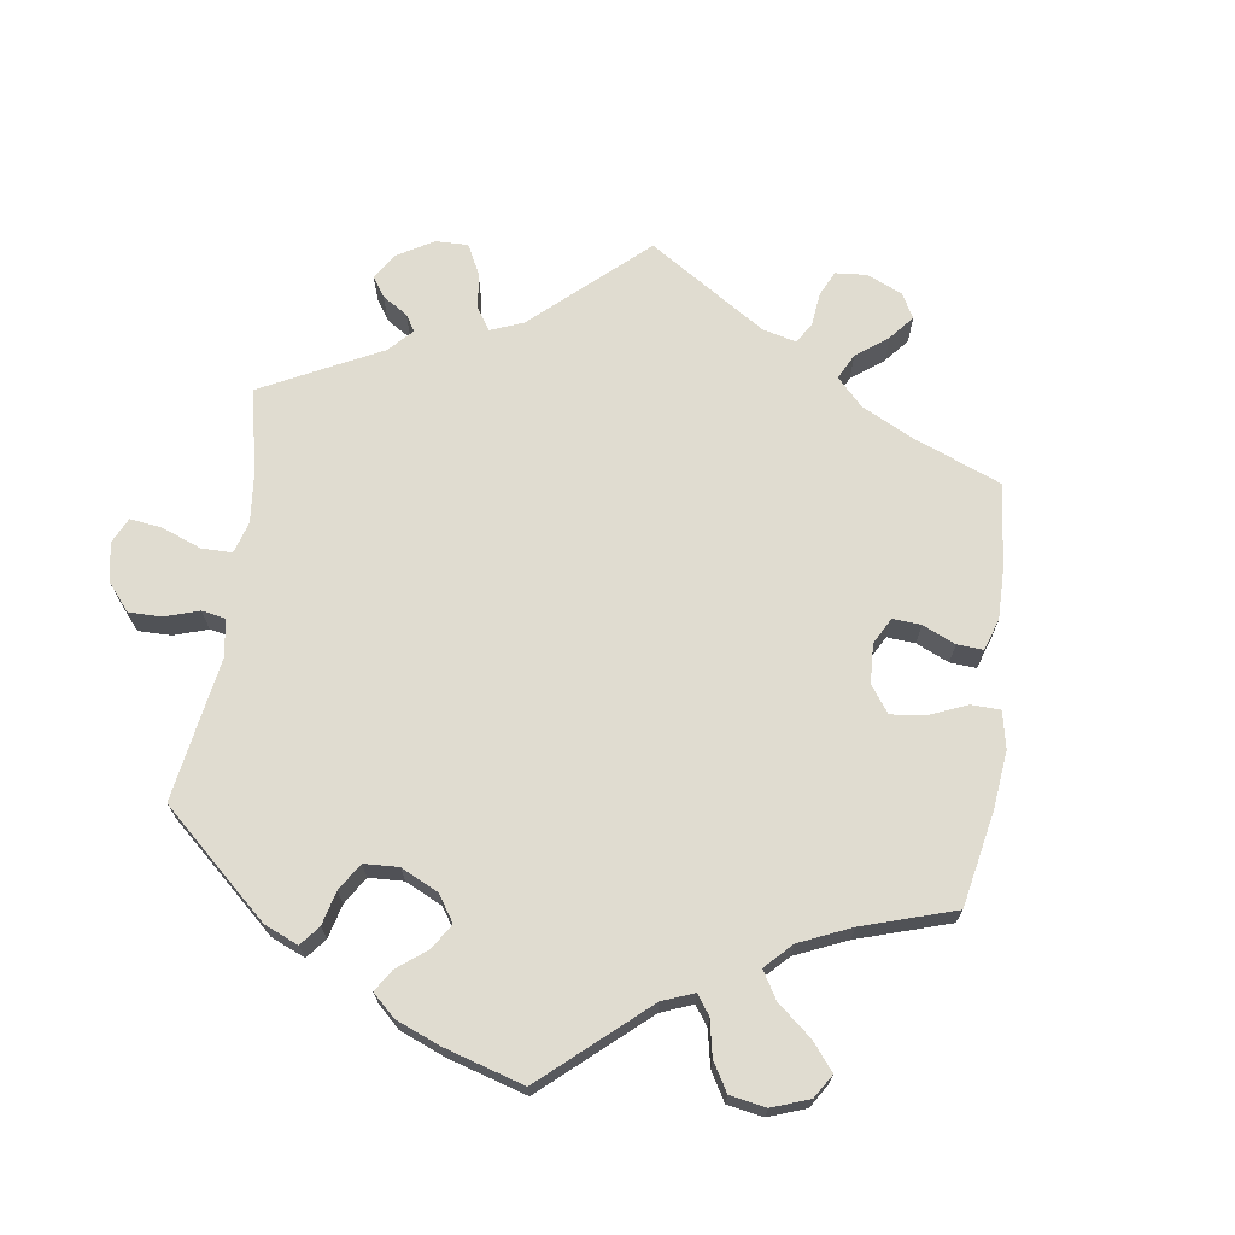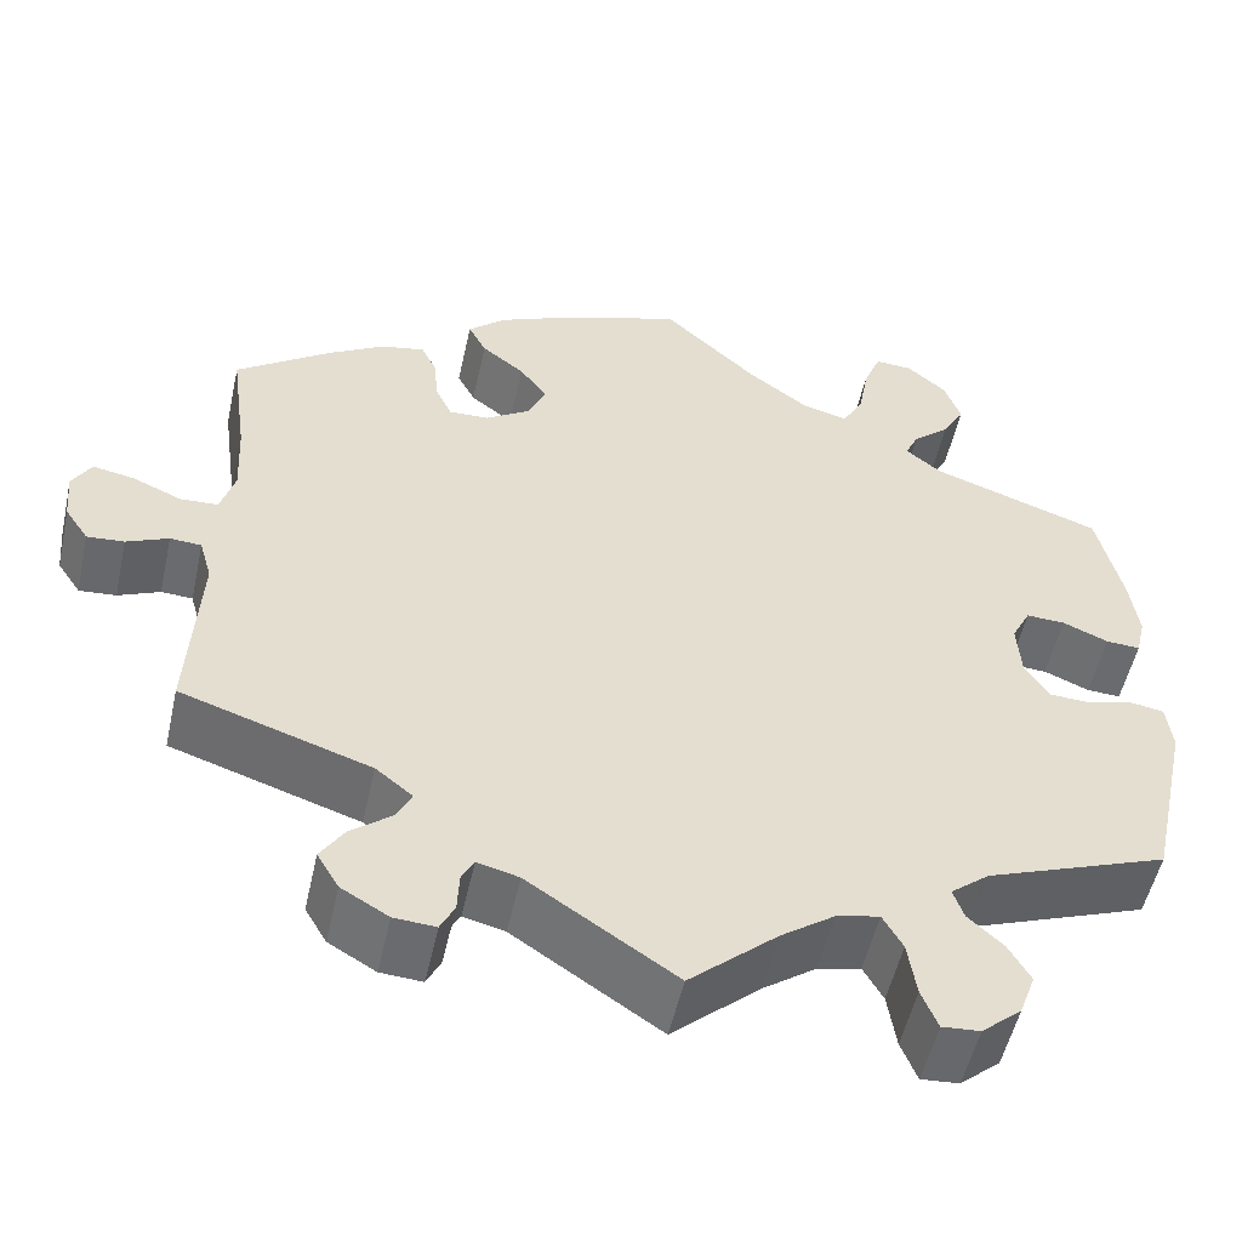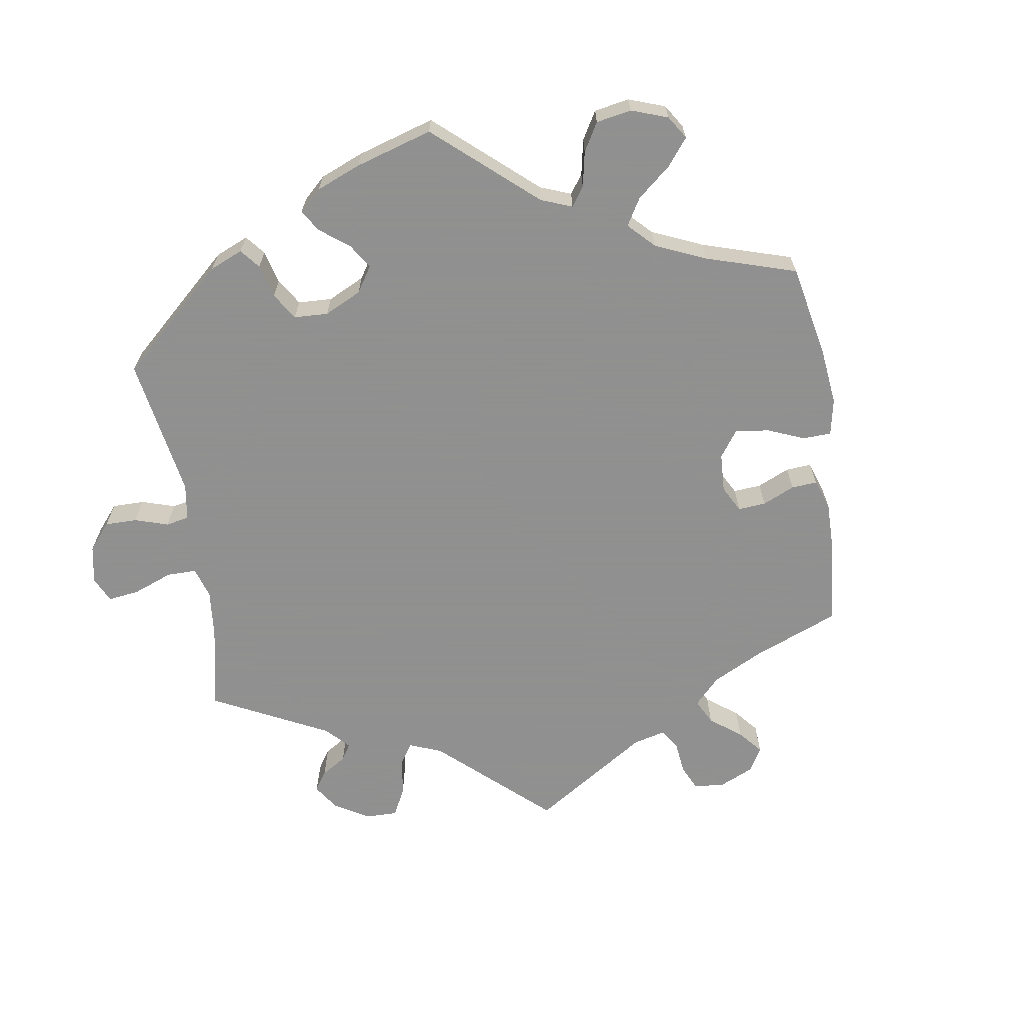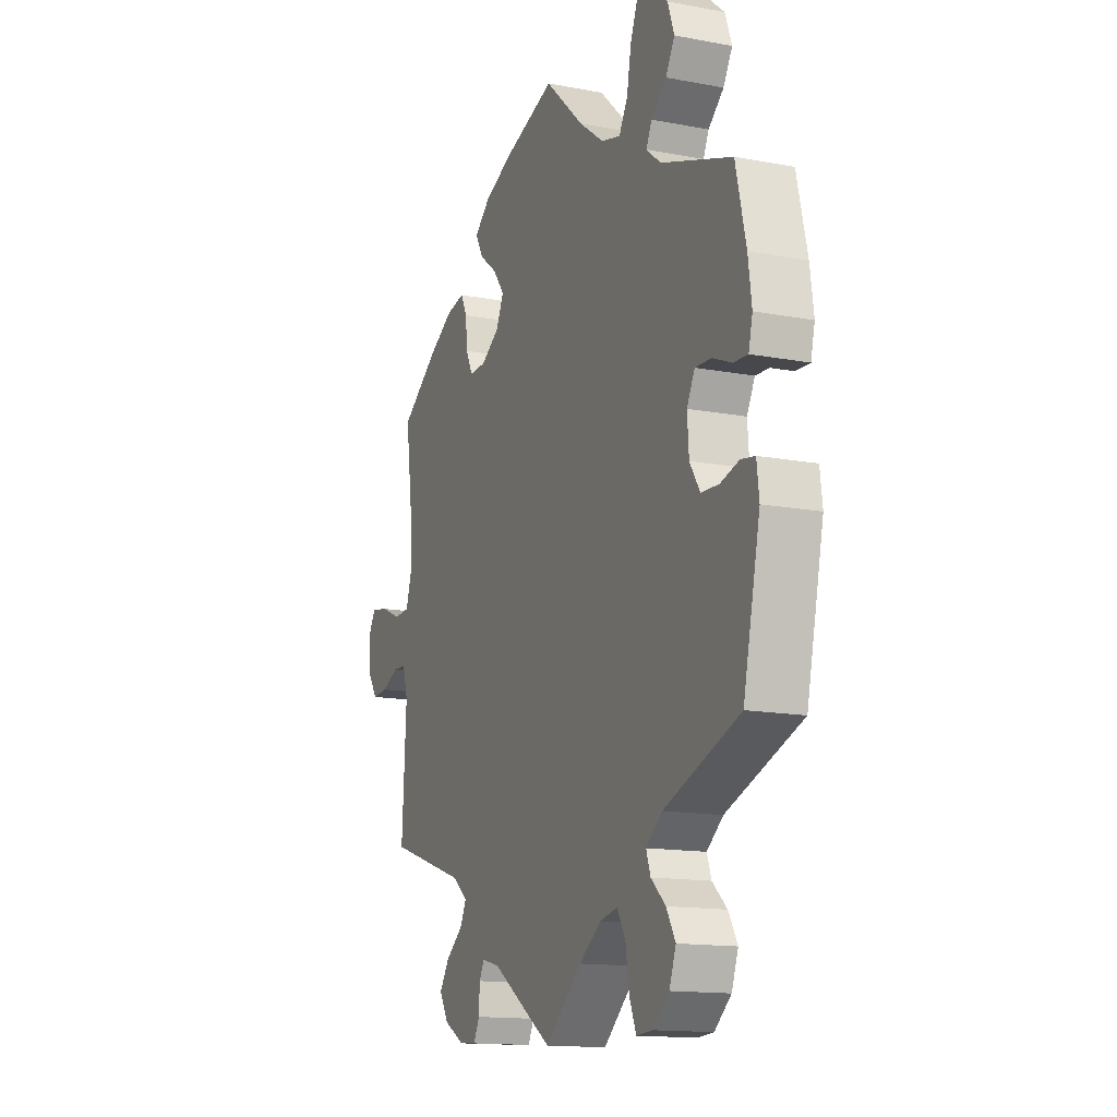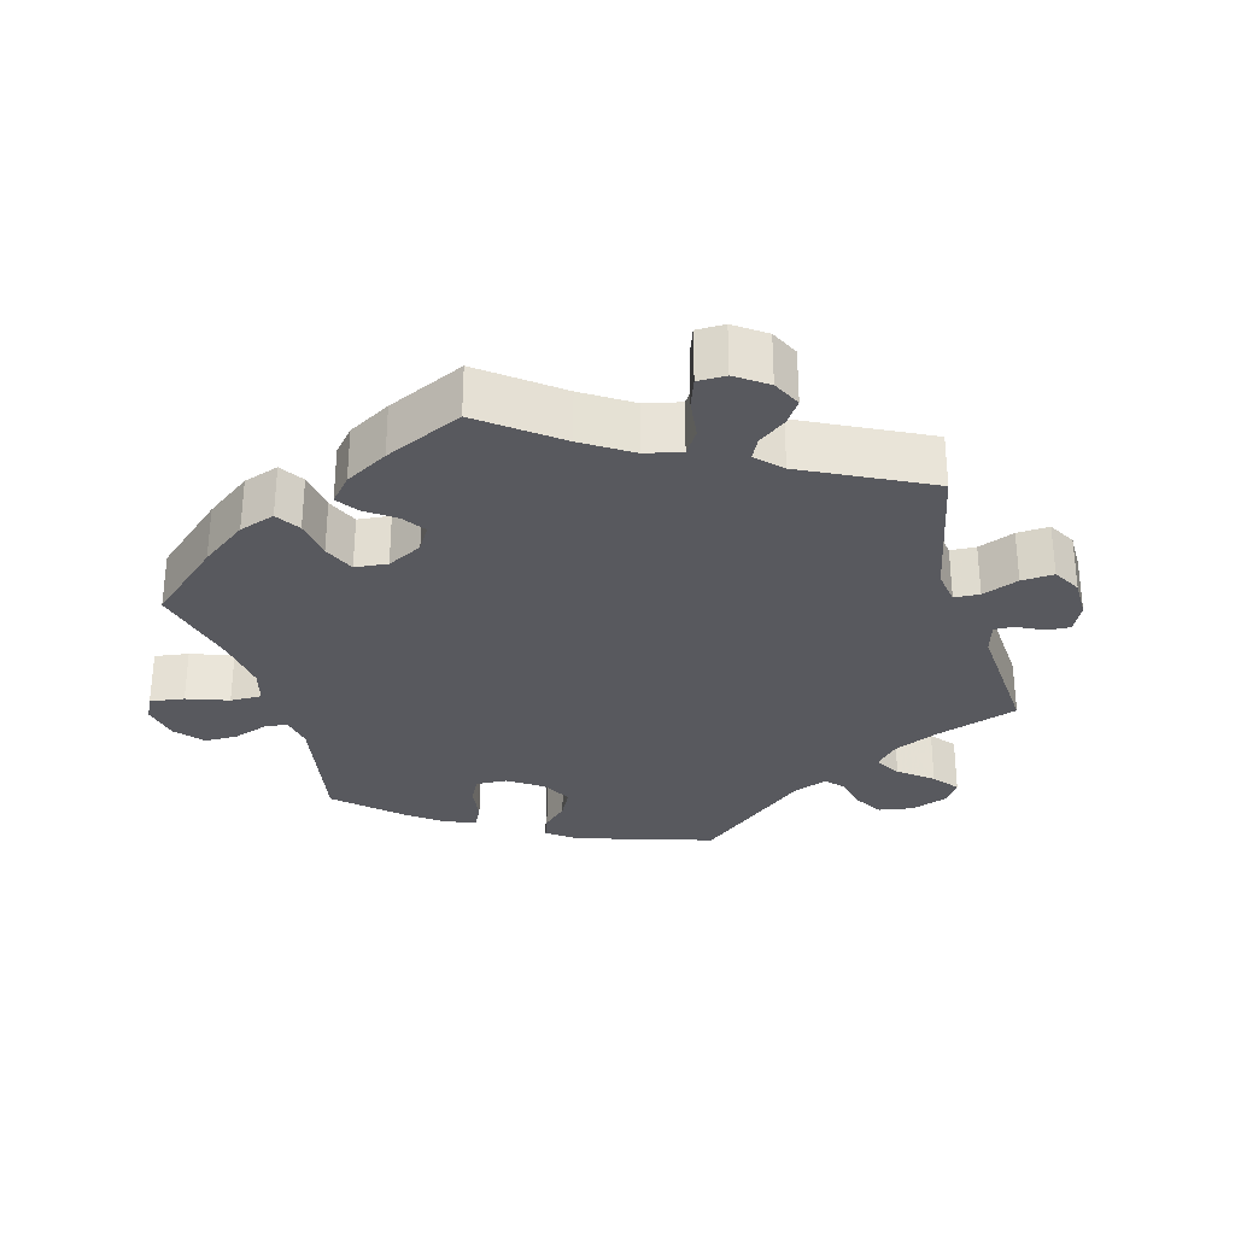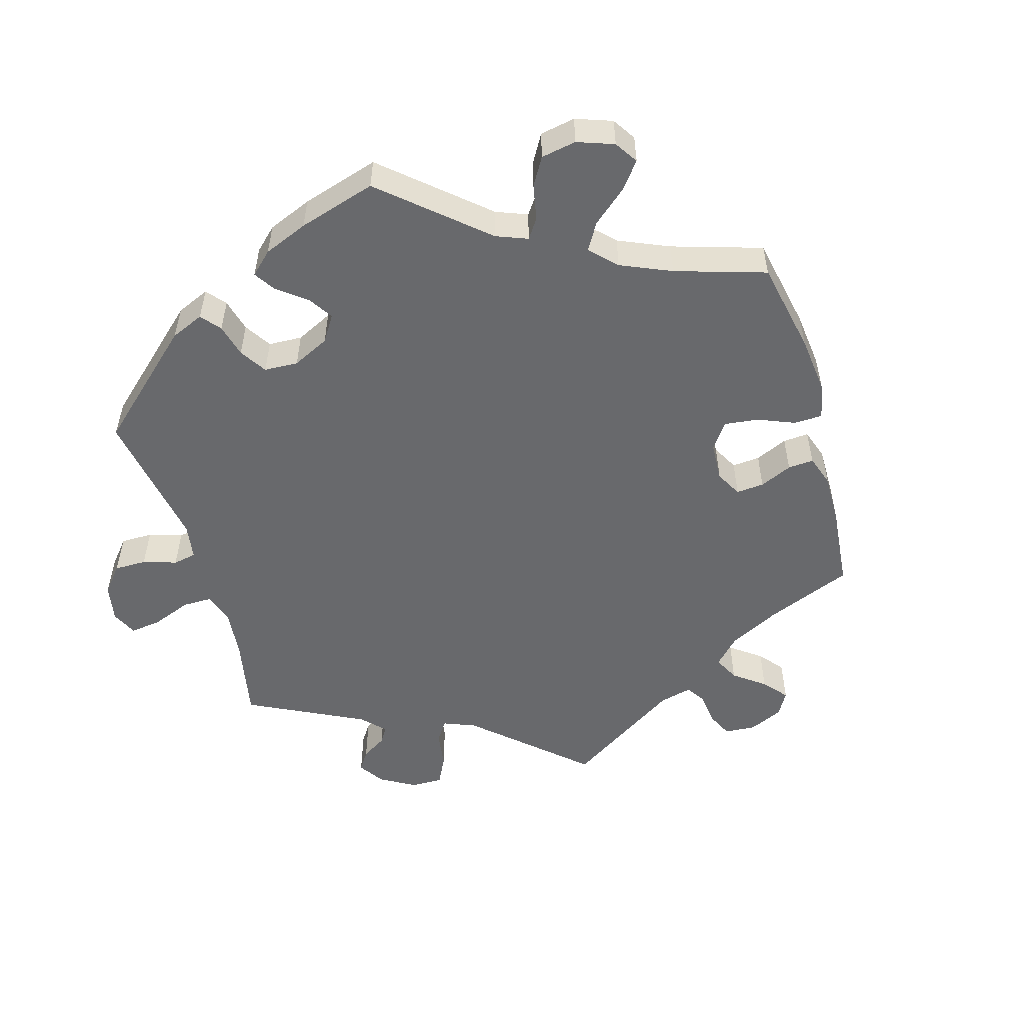
<metadata>
{"format":"obj","ext":"obj","renderer":"f3d","projection":"perspective","resolution":1024,"background":"white","views":[{"elev":69.5,"azim":-52.2,"up":"+Y"},{"elev":-53.0,"azim":167.5,"up":"+Z"},{"elev":-65.8,"azim":-51.2,"up":"+Y"},{"elev":-14.3,"azim":-112.6,"up":"+Z"},{"elev":-30.3,"azim":75.8,"up":"+Y"},{"elev":-52.7,"azim":-43.9,"up":"+Y"}]}
</metadata>
<code>
v 0.302 0.07 -0.354
v 0.263 0.07 -0.385
v 0.279 0.07 -0.417
v 0.322 0.07 -0.451
v 0.347 0.07 -0.489
v 0.324 0.07 -0.528
v 0.274 0.07 -0.557
v 0.23 0.07 -0.56
v 0.215 0.07 -0.53
v 0.213 0.07 -0.488
v 0.2 0.07 -0.464
v 0.156 0.07 -0.475
v 0.001 0.07 -0.578
v -0.092 0.07 -0.496
v -0.148 0.07 -0.456
v -0.193 0.07 -0.446
v -0.214 0.07 -0.483
v -0.223 0.07 -0.542
v -0.24 0.07 -0.584
v -0.28 0.07 -0.581
v -0.322 0.07 -0.545
v -0.339 0.07 -0.499
v -0.316 0.07 -0.459
v -0.279 0.07 -0.425
v -0.268 0.07 -0.393
v -0.309 0.07 -0.36
v -0.5 0.07 -0.289
v -0.543 0.07 -0.092
v -0.537 0.07 -0.041
v -0.502 0.07 -0.035
v -0.455 0.07 -0.048
v -0.41 0.07 -0.046
v -0.384 0.07 -0.005
v -0.38 0.07 0.053
v -0.4 0.07 0.092
v -0.441 0.07 0.09
v -0.489 0.07 0.07
v -0.525 0.07 0.068
v -0.535 0.07 0.11
v -0.526 0.07 0.177
v -0.5 0.07 0.289
v -0.321 0.07 0.351
v -0.284 0.07 0.381
v -0.298 0.07 0.411
v -0.337 0.07 0.445
v -0.36 0.07 0.485
v -0.343 0.07 0.533
v -0.301 0.07 0.569
v -0.262 0.07 0.571
v -0.244 0.07 0.526
v -0.233 0.07 0.465
v -0.211 0.07 0.426
v -0.162 0.07 0.439
v -0.099 0.07 0.486
v 0 0.07 0.578
v 0.129 0.07 0.535
v 0.203 0.07 0.503
v 0.243 0.07 0.468
v 0.224 0.07 0.432
v 0.179 0.07 0.397
v 0.15 0.07 0.358
v 0.169 0.07 0.316
v 0.216 0.07 0.286
v 0.258 0.07 0.285
v 0.275 0.07 0.321
v 0.28 0.07 0.371
v 0.296 0.07 0.404
v 0.342 0.07 0.395
v 0.402 0.07 0.36
v 0.501 0.07 0.29
v 0.483 0.07 0.158
v 0.479 0.07 0.078
v 0.494 0.07 0.028
v 0.534 0.07 0.026
v 0.585 0.07 0.048
v 0.629 0.07 0.056
v 0.649 0.07 0.022
v 0.644 0.07 -0.031
v 0.619 0.07 -0.068
v 0.58 0.07 -0.065
v 0.536 0.07 -0.046
v 0.503 0.07 -0.048
v 0.49 0.07 -0.094
v 0.501 0.07 -0.289
v 0.302 0 -0.354
v 0.263 0 -0.385
v 0.279 0 -0.417
v 0.322 0 -0.451
v 0.347 0 -0.489
v 0.324 0 -0.528
v 0.274 0 -0.557
v 0.23 0 -0.56
v 0.215 0 -0.53
v 0.213 0 -0.488
v 0.2 0 -0.464
v 0.156 0 -0.475
v 0.001 0 -0.578
v -0.092 0 -0.496
v -0.148 0 -0.456
v -0.193 0 -0.446
v -0.214 0 -0.483
v -0.223 0 -0.542
v -0.24 0 -0.584
v -0.28 0 -0.581
v -0.322 0 -0.545
v -0.339 0 -0.499
v -0.316 0 -0.459
v -0.279 0 -0.425
v -0.268 0 -0.393
v -0.309 0 -0.36
v -0.5 0 -0.289
v -0.543 0 -0.092
v -0.537 0 -0.041
v -0.502 0 -0.035
v -0.455 0 -0.048
v -0.41 0 -0.046
v -0.384 0 -0.005
v -0.38 0 0.053
v -0.4 0 0.092
v -0.441 0 0.09
v -0.489 0 0.07
v -0.525 0 0.068
v -0.535 0 0.11
v -0.526 0 0.177
v -0.5 0 0.289
v -0.321 0 0.351
v -0.284 0 0.381
v -0.298 0 0.411
v -0.337 0 0.445
v -0.36 0 0.485
v -0.343 0 0.533
v -0.301 0 0.569
v -0.262 0 0.571
v -0.244 0 0.526
v -0.233 0 0.465
v -0.211 0 0.426
v -0.162 0 0.439
v -0.099 0 0.486
v 0 0 0.578
v 0.129 0 0.535
v 0.203 0 0.503
v 0.243 0 0.468
v 0.224 0 0.432
v 0.179 0 0.397
v 0.15 0 0.358
v 0.169 0 0.316
v 0.216 0 0.286
v 0.258 0 0.285
v 0.275 0 0.321
v 0.28 0 0.371
v 0.296 0 0.404
v 0.342 0 0.395
v 0.402 0 0.36
v 0.501 0 0.29
v 0.483 0 0.158
v 0.479 0 0.078
v 0.494 0 0.028
v 0.534 0 0.026
v 0.585 0 0.048
v 0.629 0 0.056
v 0.649 0 0.022
v 0.644 0 -0.031
v 0.619 0 -0.068
v 0.58 0 -0.065
v 0.536 0 -0.046
v 0.503 0 -0.048
v 0.49 0 -0.094
v 0.501 0 -0.289
f 83 84 1
f 82 83 1 2
f 78 79 80 81
f 78 81 82
f 77 78 82
f 74 75 76 77
f 74 77 82
f 73 74 82 2
f 68 69 70 71
f 68 71 72
f 65 66 67 68
f 64 65 68 72
f 63 64 72 73
f 57 58 59 60
f 57 60 61
f 54 55 56 57
f 53 54 57 61
f 52 53 61 62
f 48 49 50 51
f 48 51 52
f 47 48 52
f 44 45 46 47
f 43 44 47 52
f 42 43 52 62
f 36 37 38 39
f 35 36 39 40
f 28 29 30 31
f 26 27 28 31
f 25 26 31 32
f 21 22 23 24
f 19 20 21 24
f 17 18 19 24
f 16 17 24 25
f 15 16 25 32
f 12 13 14
f 11 12 14 15
f 7 8 9 10
f 7 10 11
f 6 7 11
f 3 4 5 6
f 2 3 6 11
f 35 40 41 42
f 34 35 42 62
f 33 34 62 63
f 32 33 63 73
f 15 32 73
f 2 11 15 73
f 85 168 167
f 86 85 167 166
f 165 164 163 162
f 166 165 162
f 166 162 161
f 161 160 159 158
f 166 161 158
f 86 166 158 157
f 155 154 153 152
f 156 155 152
f 152 151 150 149
f 156 152 149 148
f 157 156 148 147
f 144 143 142 141
f 145 144 141
f 141 140 139 138
f 145 141 138 137
f 146 145 137 136
f 135 134 133 132
f 136 135 132
f 136 132 131
f 131 130 129 128
f 136 131 128 127
f 146 136 127 126
f 123 122 121 120
f 124 123 120 119
f 115 114 113 112
f 115 112 111 110
f 116 115 110 109
f 108 107 106 105
f 108 105 104 103
f 108 103 102 101
f 109 108 101 100
f 116 109 100 99
f 98 97 96
f 99 98 96 95
f 94 93 92 91
f 95 94 91
f 95 91 90
f 90 89 88 87
f 95 90 87 86
f 126 125 124 119
f 146 126 119 118
f 147 146 118 117
f 157 147 117 116
f 157 116 99
f 157 99 95 86
f 1 85 86 2
f 2 86 87 3
f 3 87 88 4
f 4 88 89 5
f 5 89 90 6
f 6 90 91 7
f 7 91 92 8
f 8 92 93 9
f 9 93 94 10
f 10 94 95 11
f 11 95 96 12
f 12 96 97 13
f 13 97 98 14
f 14 98 99 15
f 15 99 100 16
f 16 100 101 17
f 17 101 102 18
f 18 102 103 19
f 19 103 104 20
f 20 104 105 21
f 21 105 106 22
f 22 106 107 23
f 23 107 108 24
f 24 108 109 25
f 25 109 110 26
f 26 110 111 27
f 27 111 112 28
f 28 112 113 29
f 29 113 114 30
f 30 114 115 31
f 31 115 116 32
f 32 116 117 33
f 33 117 118 34
f 34 118 119 35
f 35 119 120 36
f 36 120 121 37
f 37 121 122 38
f 38 122 123 39
f 39 123 124 40
f 40 124 125 41
f 41 125 126 42
f 42 126 127 43
f 43 127 128 44
f 44 128 129 45
f 45 129 130 46
f 46 130 131 47
f 47 131 132 48
f 48 132 133 49
f 49 133 134 50
f 50 134 135 51
f 51 135 136 52
f 52 136 137 53
f 53 137 138 54
f 54 138 139 55
f 55 139 140 56
f 56 140 141 57
f 57 141 142 58
f 58 142 143 59
f 59 143 144 60
f 60 144 145 61
f 61 145 146 62
f 62 146 147 63
f 63 147 148 64
f 64 148 149 65
f 65 149 150 66
f 66 150 151 67
f 67 151 152 68
f 68 152 153 69
f 69 153 154 70
f 70 154 155 71
f 71 155 156 72
f 72 156 157 73
f 73 157 158 74
f 74 158 159 75
f 75 159 160 76
f 76 160 161 77
f 77 161 162 78
f 78 162 163 79
f 79 163 164 80
f 80 164 165 81
f 81 165 166 82
f 82 166 167 83
f 83 167 168 84
f 84 168 85 1

</code>
